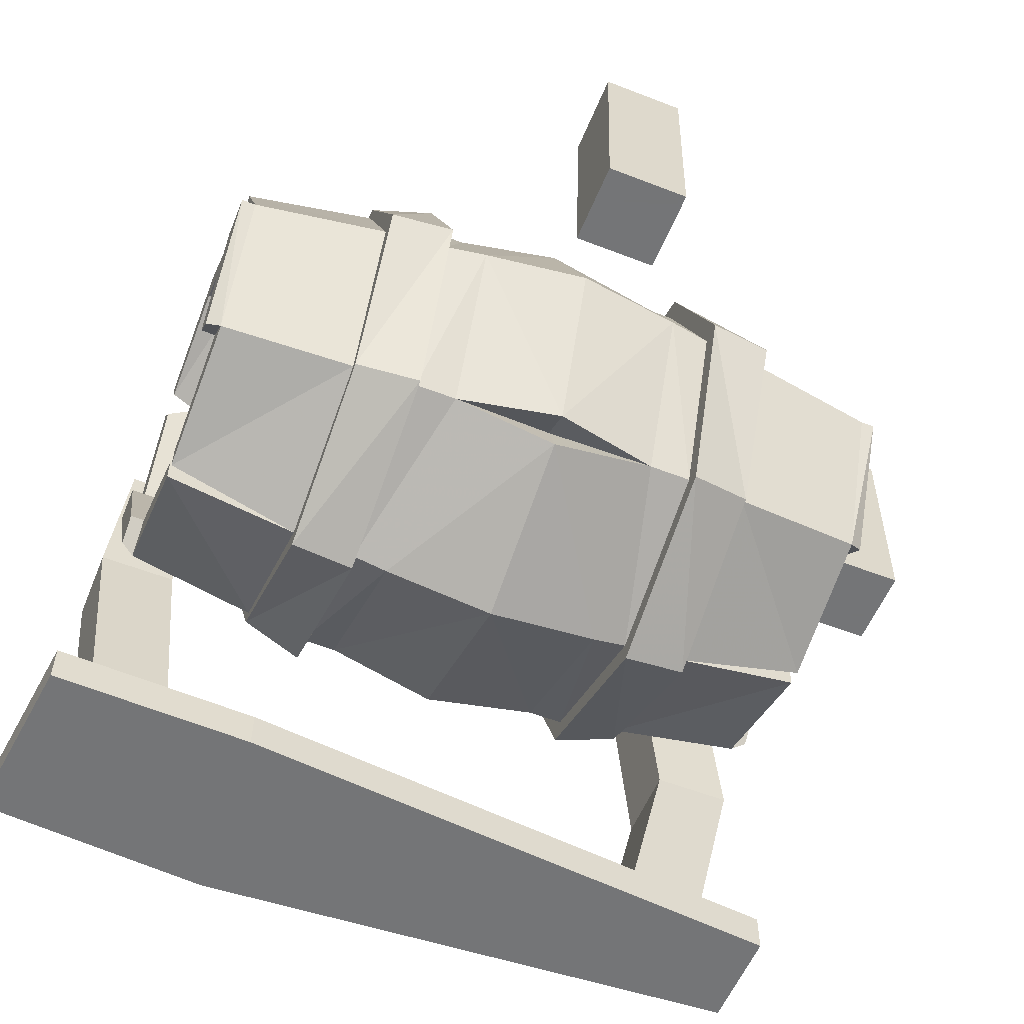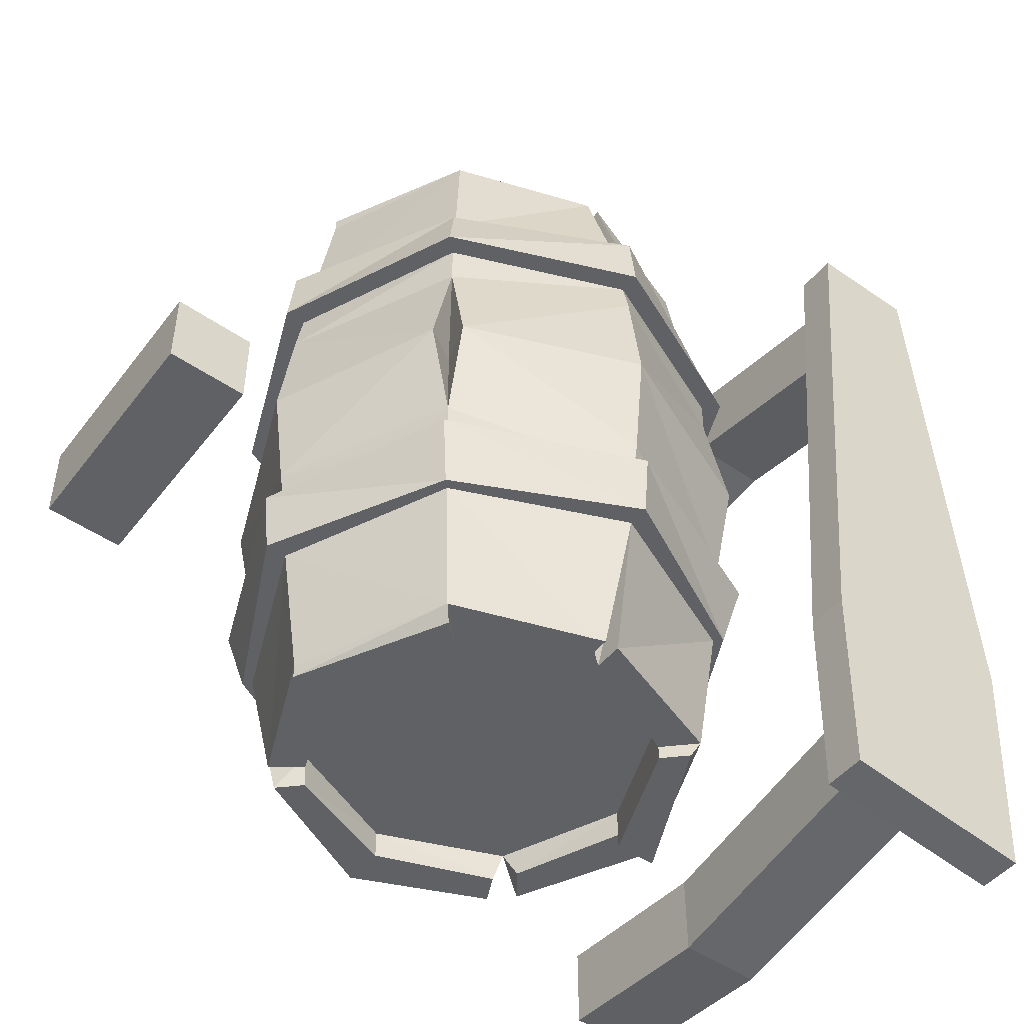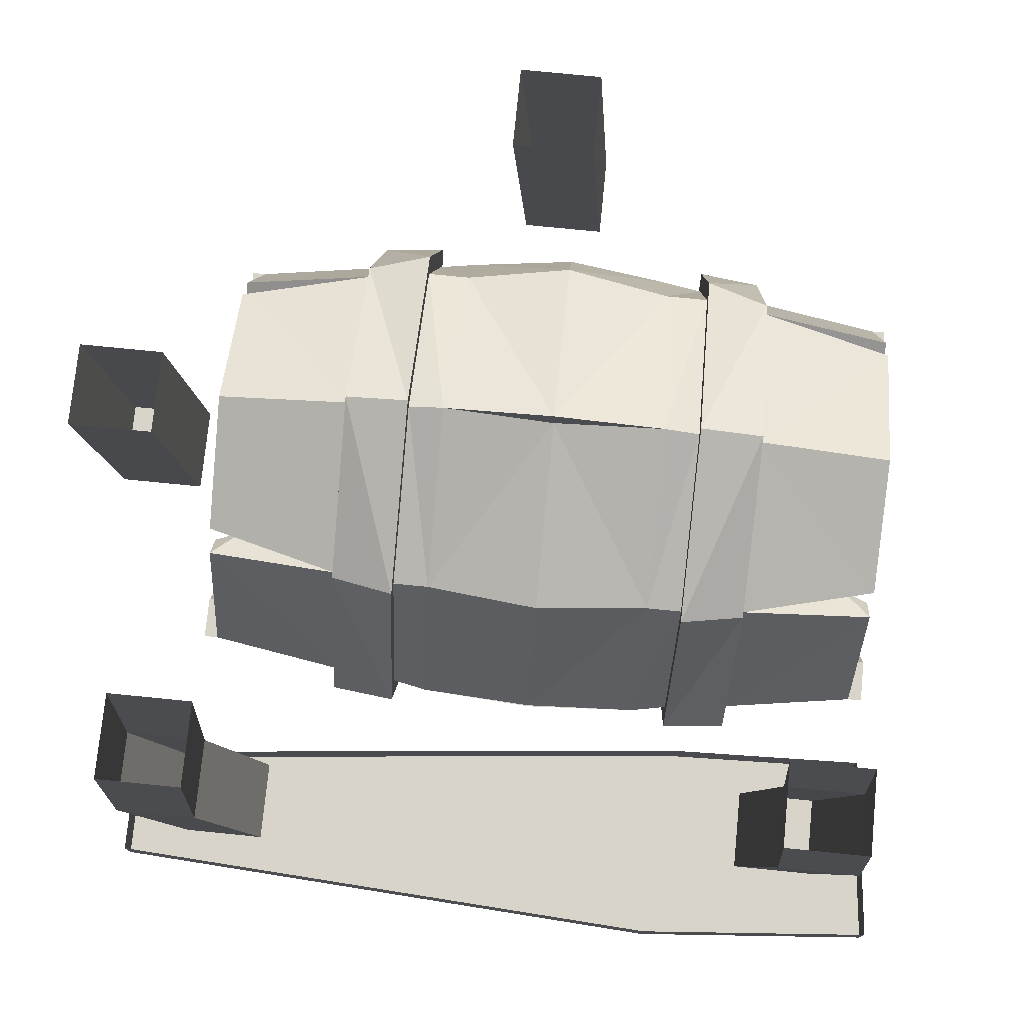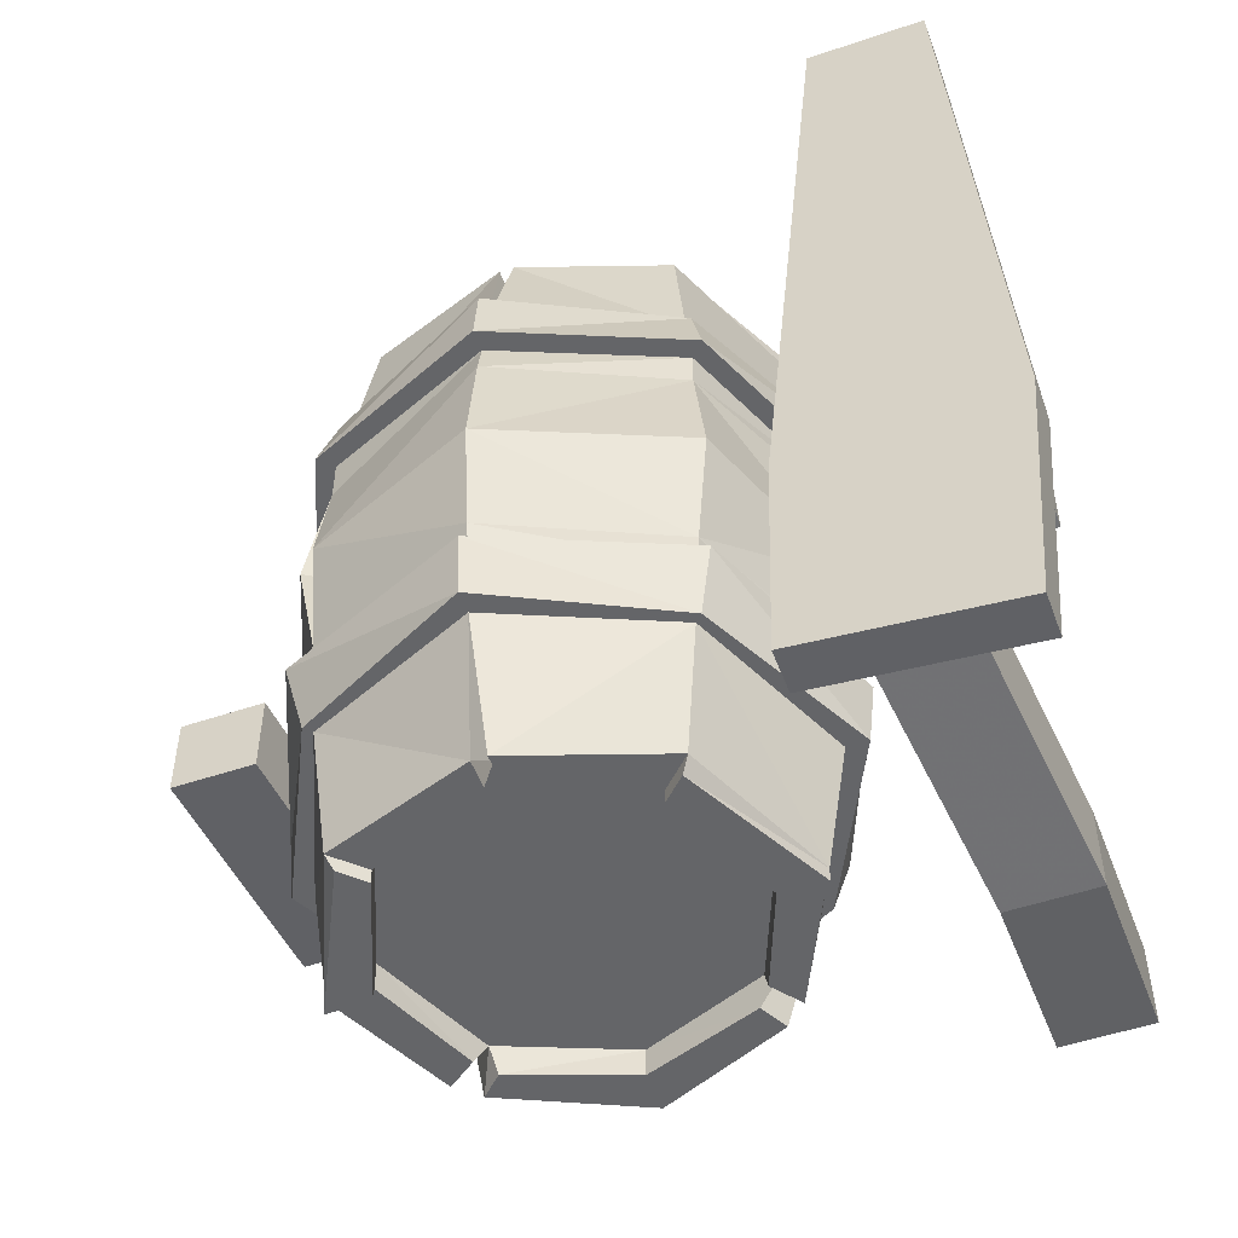
<metadata>
{"format":"obj","ext":"obj","renderer":"f3d","projection":"perspective","resolution":1024,"background":"white","views":[{"elev":-56.4,"azim":-112.1,"up":"+Y"},{"elev":-48.5,"azim":-37.7,"up":"+Z"},{"elev":75.7,"azim":95.7,"up":"+Y"},{"elev":-51.6,"azim":20.2,"up":"+Z"}]}
</metadata>
<code>
v 0.4375 -0.5625 -0.4844
v 0.2188 -0.5625 -0.4609
v 0.2188 -0.5156 -0.4609
v 0.4375 -0.5156 -0.4844
v 0.4609 -0.5156 -0.2031
v 0.4609 -0.5625 -0.2031
v 0.2266 -0.5625 -0.2188
v 0.2266 -0.5156 -0.2188
v 0.2969 -0.5625 0.4688
v 0.2969 -0.5156 0.4688
v 0.4219 -0.5156 0.4688
v 0.4219 -0.5625 0.4688
v 0.3906 -0.5156 0.2969
v 0.2969 -0.5156 0.2969
v 0.3047 -0.2891 0.3516
v 0.3984 -0.2891 0.3516
v 0.3906 -0.5156 0.3906
v 0.3984 -0.2891 0.4453
v 0.2969 -0.5156 0.3906
v 0.3047 -0.2891 0.4453
v 0.3047 0 0.4219
v 0.3047 0 0.3281
v 0.3984 0 0.3281
v 0.3984 0 0.4219
v 0.2734 -0.5156 -0.4062
v 0.2734 -0.5156 -0.3125
v 0.3047 -0.1953 -0.3359
v 0.3047 -0.1953 -0.4297
v 0.3672 -0.5156 -0.4062
v 0.3984 -0.1953 -0.4297
v 0.3672 -0.5156 -0.3125
v 0.3984 -0.1953 -0.3359
v 0.3984 0 -0.3203
v 0.3047 0 -0.3203
v 0.3047 0 -0.4141
v 0.3984 0 -0.4141
v -0.007812 -0.2891 0.3984
v -0.1016 -0.2891 0.3984
v -0.08594 0 0.4141
v 0.007812 0 0.4141
v -0.007812 -0.2891 0.4922
v -0.1016 -0.2891 0.4922
v -0.08594 0 0.5078
v 0.007812 0 0.5078
v -0.3906 -0.2891 -0.0625
v -0.4844 -0.2891 -0.0625
v -0.4688 0 -0.04688
v -0.375 0 -0.04688
v -0.3906 -0.2891 0.03125
v -0.4844 -0.2891 0.03125
v -0.4688 0 0.04688
v -0.375 0 0.04688
v -0.3438 -0.2812 -0.1953
v -0.3359 -0.2812 -0.2656
v -0.2422 -0.4688 -0.2656
v -0.2578 -0.4844 -0.1953
v -0.2422 -0.4688 -0.1953
v -0.3203 -0.2812 -0.1953
v -0.2578 -0.07812 -0.1953
v -0.2422 -0.09375 -0.2656
v -0.2344 -0.1016 -0.2656
v -0.3125 -0.2812 -0.2656
v -0.2344 -0.4609 -0.2656
v -0.05469 -0.5625 -0.2656
v -0.05469 -0.5703 -0.1953
v -0.05469 -0.5469 -0.1953
v -0.2422 -0.4688 -0.1484
v -0.3281 -0.2812 -0.1484
v -0.2422 -0.09375 -0.1484
v -0.2422 -0.09375 -0.1953
v -0.05469 0.007812 -0.1953
v -0.05469 0 -0.2656
v -0.05469 -0.02344 -0.2656
v -0.2031 -0.1172 -0.4141
v -0.1875 -0.1484 -0.3828
v -0.1953 -0.1641 -0.4141
v -0.2266 -0.1406 -0.4141
v -0.2891 -0.2812 -0.4141
v -0.2188 -0.4453 -0.4141
v -0.0625 -0.5 -0.4141
v -0.05469 -0.5391 -0.2656
v 0.1328 -0.4688 -0.2656
v 0.1484 -0.4844 -0.1953
v 0.1328 -0.4688 -0.1953
v -0.05469 -0.5547 -0.1562
v -0.2422 -0.4922 -0.03125
v -0.2266 -0.4453 -0.03125
v -0.2656 -0.4688 -0.03125
v -0.3438 -0.2812 -0.03125
v -0.2578 -0.07812 -0.03125
v -0.05469 0 -0.03125
v -0.05469 -0.007812 -0.1562
v -0.05469 -0.01562 -0.1953
v 0.1484 -0.07812 -0.1953
v 0.1328 -0.09375 -0.2656
v 0.125 -0.1016 -0.2656
v 0.08594 -0.1094 -0.4141
v -0.05469 -0.04688 -0.4141
v -0.05469 -0.09375 -0.4141
v -0.1797 -0.1406 -0.4141
v -0.05469 -0.09375 -0.3828
v -0.05469 -0.1172 -0.3828
v -0.1719 -0.1641 -0.3828
v -0.2422 -0.2812 -0.3828
v -0.2422 -0.2812 -0.4141
v 0.2344 -0.2812 -0.1953
v 0.2266 -0.2812 -0.2656
v 0.1328 -0.09375 -0.1953
v 0.2109 -0.2812 -0.1953
v 0.125 -0.4609 -0.2656
v 0.2031 -0.2812 -0.2656
v 0.1094 -0.1328 -0.4141
v 0.07812 -0.1484 -0.3828
v 0.07031 -0.1406 -0.4141
v -0.05469 -0.4062 -0.3828
v -0.1484 -0.375 -0.3828
v -0.05469 -0.2812 -0.3828
v 0.03906 -0.375 -0.3828
v 0.0625 -0.3984 -0.3828
v -0.05469 -0.4453 -0.3828
v -0.1719 -0.3984 -0.3828
v -0.1797 -0.2812 -0.3828
v -0.1484 -0.1875 -0.3828
v -0.05469 -0.1562 -0.3828
v 0.03906 -0.1875 -0.3828
v 0.07031 -0.2812 -0.3828
v 0.1094 -0.2812 -0.3828
v 0.1328 -0.2812 -0.3828
v 0.07812 -0.4141 -0.3828
v -0.05469 -0.4688 -0.3828
v -0.1875 -0.4141 -0.3828
v -0.2188 -0.2812 -0.3828
v 0.0625 -0.1641 -0.3828
v 0.08594 -0.1641 -0.4141
v 0.1328 -0.2812 -0.4141
v 0.07812 -0.4141 -0.4141
v -0.04688 -0.4688 -0.4141
v -0.0625 -0.4688 -0.4141
v -0.1875 -0.4141 -0.4141
v -0.04688 -0.5 -0.4141
v 0.1094 -0.4453 -0.4141
v 0.1797 -0.2812 -0.4141
v -0.2109 -0.4375 -0.4297
v -0.1875 -0.4141 -0.4297
v -0.2422 -0.2812 -0.4297
v -0.2891 -0.2812 -0.4297
v 0.07812 -0.4141 -0.4297
v 0.1328 -0.2812 -0.4297
v 0.1797 -0.2812 -0.4297
v 0.1016 -0.4375 -0.4297
v -0.05469 -0.03125 -0.03125
v -0.04688 0 -0.03125
v 0.1328 -0.09375 -0.1562
v 0.2266 -0.2734 -0.03125
v 0.1953 -0.2812 -0.03125
v 0.2188 -0.2812 -0.1562
v 0.1484 -0.07812 -0.03125
v 0.1328 -0.09375 0.09375
v 0.2188 -0.2812 0.09375
v 0.2266 -0.2812 -0.03125
v 0.1328 -0.4688 -0.1562
v -0.05469 -0.5703 -0.03125
v 0.1484 -0.4844 -0.03125
v 0.1328 -0.4688 0.09375
v -0.05469 -0.5547 0.09375
v 0.2109 -0.2812 0.1328
v 0.1328 -0.4688 0.1328
v -0.05469 -0.5469 0.1328
v -0.2422 -0.4688 0.08594
v -0.3281 -0.2812 0.08594
v -0.2422 -0.09375 0.08594
v -0.05469 -0.007812 0.09375
v -0.3438 -0.2812 0.1328
v -0.2422 -0.4688 0.2031
v -0.3359 -0.2812 0.2031
v -0.2578 -0.07812 0.1328
v -0.2422 -0.09375 0.1328
v -0.3203 -0.2812 0.1328
v -0.2578 -0.4844 0.1328
v -0.05469 -0.5625 0.2031
v -0.2344 -0.4609 0.2031
v -0.3125 -0.2812 0.2031
v -0.2344 -0.1016 0.2031
v -0.2422 -0.09375 0.2031
v -0.05469 0.007812 0.1328
v -0.05469 -0.01562 0.1328
v -0.2422 -0.4688 0.1328
v -0.05469 -0.5703 0.1328
v 0.1328 -0.4688 0.2031
v -0.05469 -0.5391 0.2031
v -0.0625 -0.5 0.3516
v -0.2188 -0.4453 0.3516
v -0.2891 -0.2812 0.3516
v -0.2266 -0.1406 0.3516
v -0.1953 -0.1641 0.3516
v -0.1875 -0.1484 0.3203
v -0.2031 -0.1172 0.3516
v -0.05469 -0.02344 0.2031
v -0.05469 0 0.2031
v 0.1484 -0.07812 0.1328
v 0.1328 -0.09375 0.1328
v 0.1484 -0.4844 0.1328
v 0.2266 -0.2812 0.2031
v 0.125 -0.4609 0.2031
v -0.04688 -0.5 0.3516
v -0.04688 -0.4688 0.3516
v -0.05469 -0.4688 0.3203
v -0.0625 -0.4688 0.3516
v -0.1875 -0.4141 0.3516
v -0.2109 -0.4375 0.3672
v -0.2891 -0.2812 0.3672
v -0.2422 -0.2812 0.3672
v -0.2422 -0.2812 0.3516
v 0.1328 -0.09375 0.2031
v 0.2344 -0.2812 0.1328
v -0.05469 -0.4062 0.3203
v -0.05469 -0.2812 0.3203
v -0.1484 -0.375 0.3203
v -0.05469 -0.4453 0.3203
v 0.0625 -0.3984 0.3203
v 0.03906 -0.375 0.3203
v 0.07031 -0.2812 0.3203
v 0.03906 -0.1875 0.3203
v -0.05469 -0.1562 0.3203
v -0.1484 -0.1875 0.3203
v -0.1797 -0.2812 0.3203
v -0.1719 -0.3984 0.3203
v 0.07812 -0.4141 0.3203
v 0.1328 -0.2812 0.3203
v 0.1094 -0.2812 0.3203
v 0.0625 -0.1641 0.3203
v -0.05469 -0.1172 0.3203
v -0.1719 -0.1641 0.3203
v -0.2188 -0.2812 0.3203
v -0.1875 -0.4141 0.3203
v -0.2422 -0.2812 0.3203
v -0.1875 -0.4141 0.3672
v -0.05469 -0.09375 0.3203
v 0.07812 -0.1484 0.3203
v 0.07031 -0.1406 0.3516
v -0.05469 -0.09375 0.3516
v -0.1797 -0.1406 0.3516
v 0.08594 -0.1641 0.3516
v 0.1094 -0.1328 0.3516
v 0.125 -0.1016 0.2031
v 0.08594 -0.1094 0.3516
v -0.05469 -0.04688 0.3516
v 0.2031 -0.2812 0.2031
v 0.1797 -0.2812 0.3516
v 0.1094 -0.4453 0.3516
v 0.07812 -0.4141 0.3516
v 0.1016 -0.4375 0.3672
v 0.07812 -0.4141 0.3672
v 0.1328 -0.2812 0.3672
v 0.1328 -0.2812 0.3516
v 0.1797 -0.2812 0.3672
f 1 2 3
f 1 3 4
f 1 4 5
f 1 5 6
f 2 7 3
f 3 7 8
f 8 7 9
f 8 9 10
f 10 9 11
f 11 9 12
f 11 12 6
f 11 6 5
f 13 14 15
f 13 15 16
f 17 18 19
f 19 18 20
f 15 22 16
f 16 22 23
f 18 24 20
f 20 24 21
f 25 28 29
f 29 28 30
f 31 32 26
f 26 32 27
f 27 32 33
f 27 33 34
f 28 35 30
f 30 35 36
f 37 38 39
f 37 39 40
f 37 41 38
f 38 41 42
f 42 41 44
f 42 44 43
f 45 46 47
f 45 47 48
f 45 49 46
f 46 49 50
f 50 49 52
f 50 52 51
f 1 6 2
f 2 6 7
f 13 16 17
f 17 16 18
f 19 20 14
f 14 20 15
f 15 20 21
f 15 21 22
f 16 23 18
f 18 23 24
f 25 26 27
f 25 27 28
f 29 30 31
f 31 30 32
f 27 34 28
f 28 34 35
f 30 36 32
f 32 36 33
f 37 40 41
f 38 42 43
f 38 43 39
f 41 40 44
f 7 6 12
f 7 12 9
f 45 48 49
f 46 50 51
f 46 51 47
f 49 48 52
f 61 73 74
f 62 78 79
f 62 79 63
f 67 88 68
f 68 88 89
f 69 90 91
f 69 91 92
f 73 98 74
f 75 100 101
f 75 104 76
f 76 104 105
f 99 114 101
f 99 101 100
f 115 118 119
f 115 119 120
f 115 120 116
f 116 120 121
f 116 121 122
f 118 126 127
f 118 127 119
f 121 132 122
f 122 132 123
f 123 132 103
f 123 103 124
f 124 103 102
f 124 102 125
f 125 102 133
f 125 133 126
f 126 133 127
f 128 113 134
f 128 134 135
f 128 135 129
f 129 135 136
f 129 136 137
f 129 137 130
f 130 138 131
f 131 138 139
f 131 139 104
f 110 141 142
f 110 142 111
f 139 144 105
f 139 105 104
f 145 105 144
f 147 136 148
f 148 136 135
f 149 142 150
f 150 142 141
f 156 160 161
f 79 78 146
f 79 146 143
f 114 113 101
f 160 163 161
f 163 160 164
f 164 160 159
f 88 169 170
f 88 170 89
f 90 171 91
f 91 171 172
f 181 192 182
f 182 192 193
f 183 197 198
f 192 210 211
f 192 211 193
f 216 218 219
f 216 219 220
f 216 220 221
f 218 226 227
f 218 227 219
f 220 230 221
f 221 230 222
f 222 230 231
f 222 231 223
f 223 231 232
f 223 232 224
f 224 232 233
f 224 233 225
f 225 233 234
f 225 234 226
f 226 234 227
f 207 235 208
f 208 235 209
f 209 235 236
f 209 236 213
f 209 213 237
f 238 239 240
f 238 240 241
f 238 241 242
f 238 242 196
f 239 229 243
f 236 196 195
f 236 195 213
f 248 249 204
f 247 198 197
f 206 251 228
f 206 228 207
f 250 204 249
f 250 249 252
f 251 253 254
f 251 254 255
f 251 255 228
f 228 255 229
f 229 255 243
f 249 256 252
f 237 213 212
f 53 54 55
f 53 55 56
f 53 59 54
f 54 59 60
f 55 64 56
f 56 64 65
f 59 71 60
f 60 71 72
f 64 82 65
f 65 82 83
f 71 94 72
f 72 94 95
f 106 107 95
f 106 95 94
f 106 83 107
f 107 83 82
f 173 174 175
f 173 175 176
f 173 179 174
f 174 179 180
f 175 184 176
f 176 184 185
f 179 188 180
f 180 188 189
f 184 199 185
f 185 199 200
f 189 188 202
f 189 202 203
f 200 199 214
f 200 214 215
f 215 214 203
f 215 203 202
f 53 56 57
f 53 57 58
f 53 58 59
f 54 60 61
f 54 61 62
f 54 62 55
f 55 62 63
f 55 63 64
f 56 65 66
f 56 66 57
f 58 70 59
f 59 70 71
f 60 72 73
f 60 73 61
f 63 81 64
f 64 81 82
f 65 83 84
f 65 84 66
f 70 93 71
f 71 93 94
f 72 95 96
f 72 96 73
f 106 94 108
f 106 108 109
f 106 109 83
f 107 82 110
f 107 110 111
f 107 111 95
f 95 111 96
f 81 110 82
f 93 108 94
f 109 84 83
f 173 176 177
f 173 177 178
f 173 178 179
f 174 180 181
f 174 181 182
f 174 182 175
f 175 182 183
f 175 183 184
f 176 185 186
f 176 186 177
f 178 187 179
f 179 187 188
f 180 189 190
f 180 190 181
f 183 198 184
f 184 198 199
f 185 200 201
f 185 201 186
f 189 203 204
f 189 204 190
f 200 215 166
f 200 166 201
f 215 202 167
f 215 167 166
f 248 214 245
f 248 204 203
f 248 203 214
f 245 199 198
f 199 245 214
f 187 168 188
f 188 168 202
f 202 168 167
f 57 66 67
f 57 67 68
f 57 68 58
f 58 68 69
f 58 69 70
f 61 74 75
f 61 75 76
f 61 76 77
f 66 84 85
f 66 85 67
f 67 86 87
f 67 87 88
f 69 92 70
f 70 92 93
f 74 100 75
f 96 112 113
f 96 113 114
f 96 114 97
f 130 137 81
f 130 81 80
f 130 80 138
f 112 134 113
f 137 140 81
f 139 79 143
f 139 143 144
f 145 146 78
f 145 78 105
f 147 150 141
f 147 141 136
f 148 135 149
f 149 135 142
f 91 151 92
f 92 151 152
f 92 153 93
f 93 153 108
f 154 155 156
f 154 159 155
f 155 159 160
f 155 160 156
f 156 161 109
f 156 109 108
f 156 108 153
f 164 159 166
f 164 166 167
f 164 167 165
f 165 167 168
f 165 168 169
f 86 169 87
f 87 169 88
f 91 172 151
f 151 172 152
f 161 84 109
f 84 161 85
f 177 186 172
f 177 172 171
f 177 171 178
f 178 171 170
f 178 170 187
f 183 194 195
f 183 195 196
f 183 196 197
f 186 201 158
f 186 158 172
f 190 205 206
f 190 206 207
f 190 207 191
f 191 207 208
f 192 209 210
f 193 211 212
f 193 212 213
f 201 166 159
f 201 159 158
f 209 237 210
f 239 243 244
f 239 244 245
f 239 245 240
f 240 245 246
f 242 197 196
f 250 252 253
f 250 253 251
f 249 255 256
f 254 256 255
f 187 170 169
f 187 169 168
f 61 77 62
f 62 77 78
f 63 79 80
f 63 80 81
f 67 85 86
f 68 89 90
f 68 90 69
f 73 96 97
f 73 97 98
f 74 98 99
f 74 99 100
f 75 101 102
f 75 102 103
f 75 103 104
f 76 105 78
f 76 78 77
f 96 111 112
f 97 114 98
f 98 114 99
f 115 116 117
f 115 117 118
f 116 122 117
f 117 122 123
f 117 123 124
f 117 124 125
f 117 125 126
f 117 126 118
f 119 127 128
f 119 128 129
f 119 129 120
f 120 129 130
f 120 130 121
f 121 130 131
f 121 131 132
f 127 133 113
f 127 113 128
f 131 104 132
f 132 104 103
f 101 113 133
f 101 133 102
f 110 81 140
f 110 140 141
f 111 142 112
f 112 142 135
f 112 135 134
f 137 136 141
f 137 141 140
f 139 138 80
f 139 80 79
f 145 144 143
f 145 143 146
f 147 148 149
f 147 149 150
f 92 152 153
f 154 156 153
f 154 153 157
f 154 157 158
f 154 158 159
f 162 85 161
f 162 161 163
f 162 163 164
f 162 164 165
f 162 165 86
f 162 86 85
f 165 169 86
f 89 170 90
f 90 170 171
f 152 172 158
f 152 158 157
f 152 157 153
f 181 190 191
f 181 191 192
f 182 193 194
f 182 194 183
f 190 204 205
f 191 208 209
f 191 209 192
f 193 213 195
f 193 195 194
f 216 217 218
f 216 221 217
f 217 221 222
f 217 222 223
f 217 223 224
f 217 224 225
f 217 225 226
f 217 226 218
f 219 227 207
f 219 207 228
f 219 228 220
f 220 228 229
f 220 229 230
f 227 234 235
f 227 235 207
f 210 237 212
f 210 212 211
f 238 231 239
f 238 196 232
f 238 232 231
f 230 239 231
f 239 230 229
f 240 246 247
f 240 247 241
f 241 247 197
f 241 197 242
f 236 233 196
f 233 236 234
f 234 236 235
f 232 196 233
f 248 245 244
f 248 244 249
f 245 198 246
f 246 198 247
f 206 250 251
f 250 206 205
f 250 205 204
f 243 255 244
f 244 255 249
f 252 256 253
f 253 256 254

</code>
